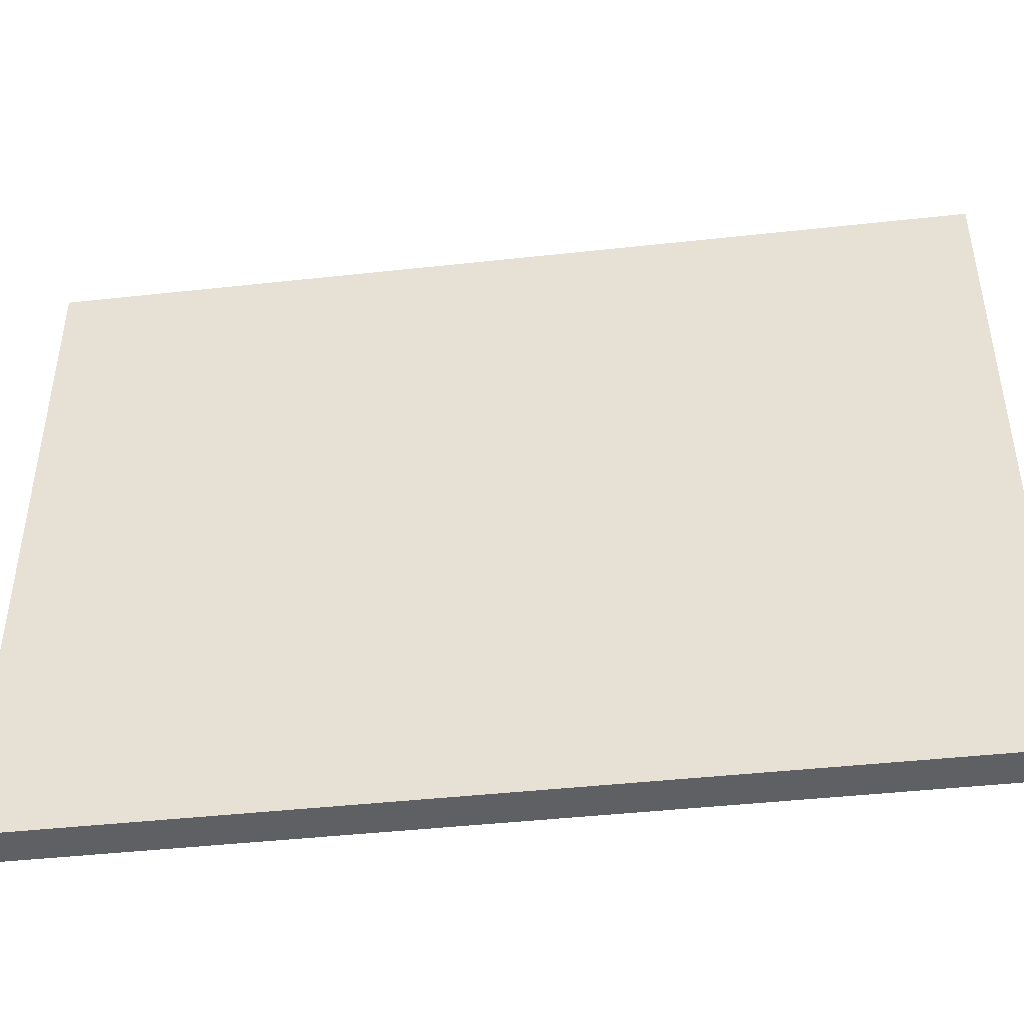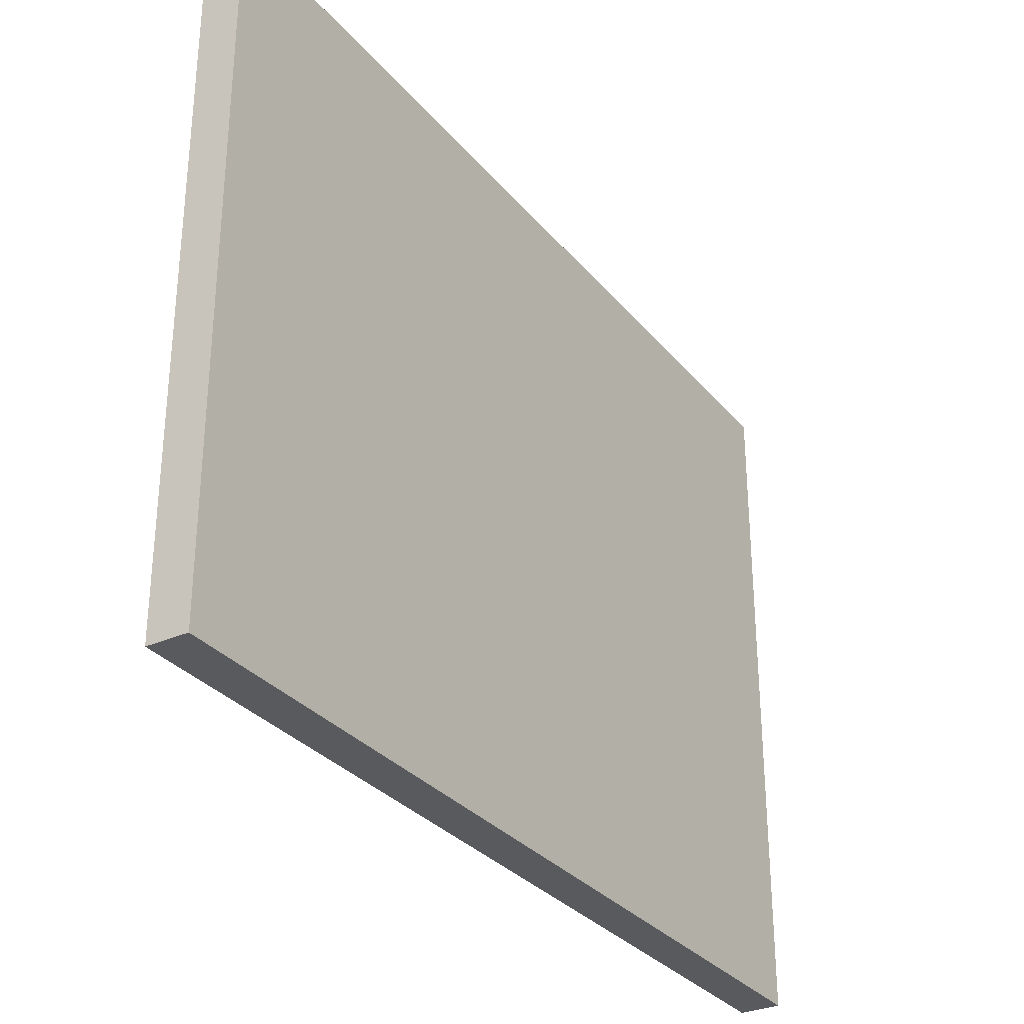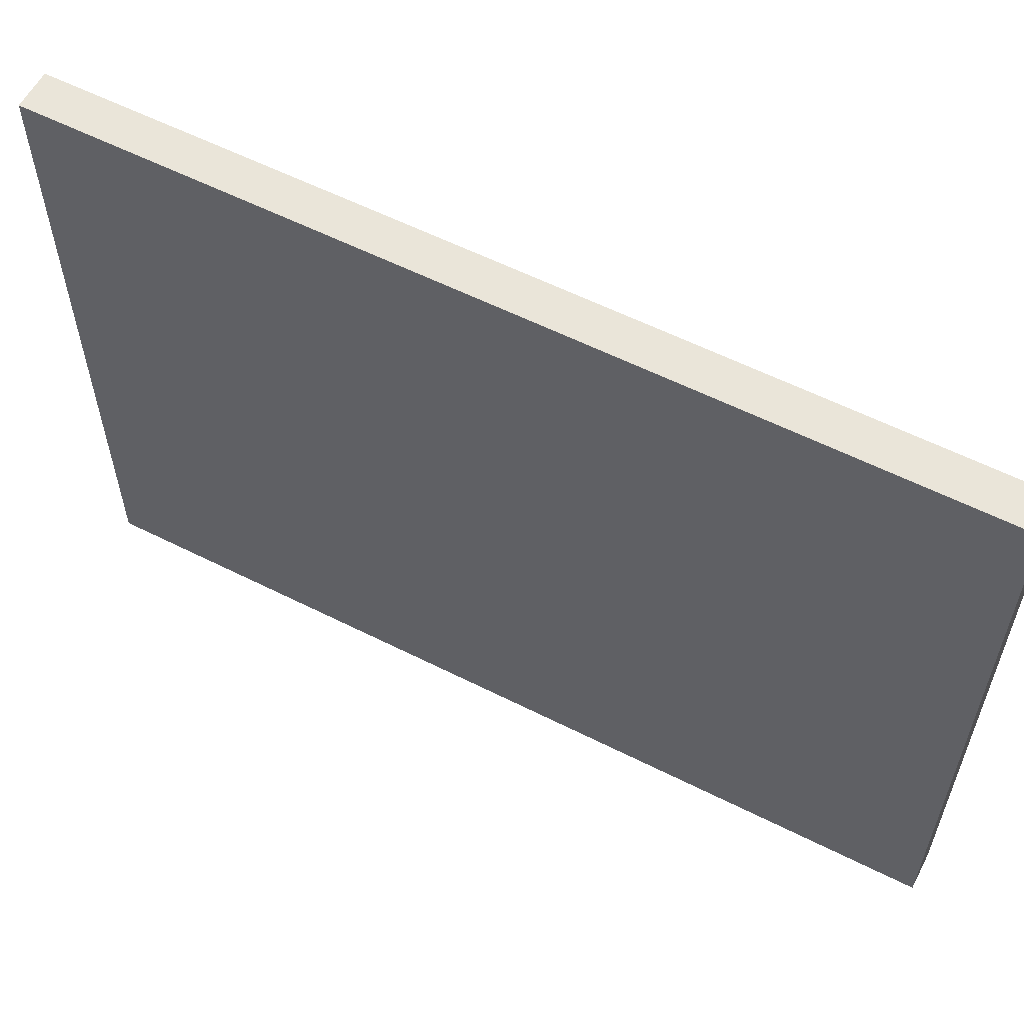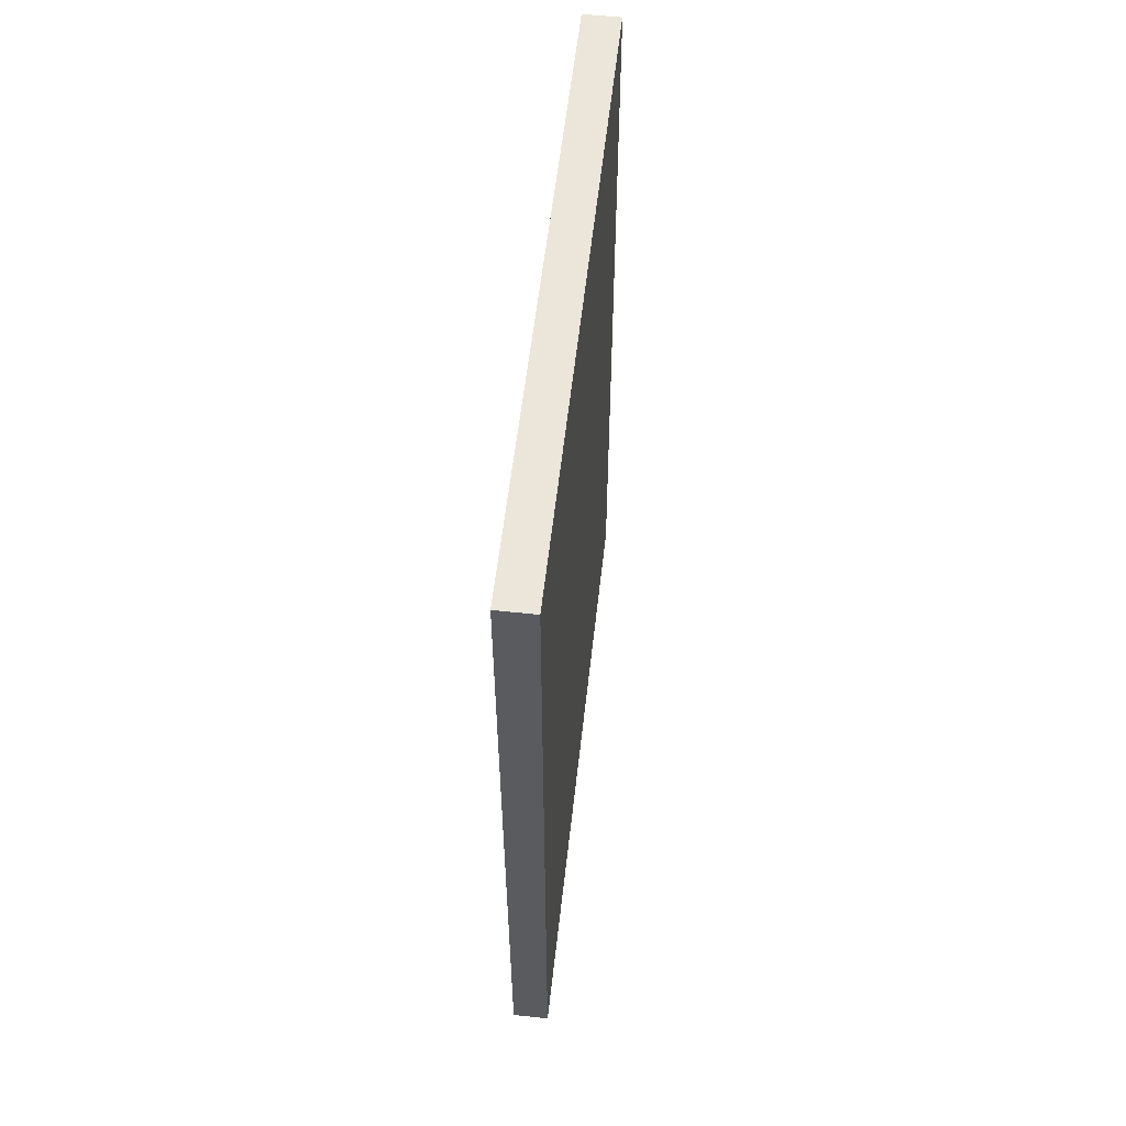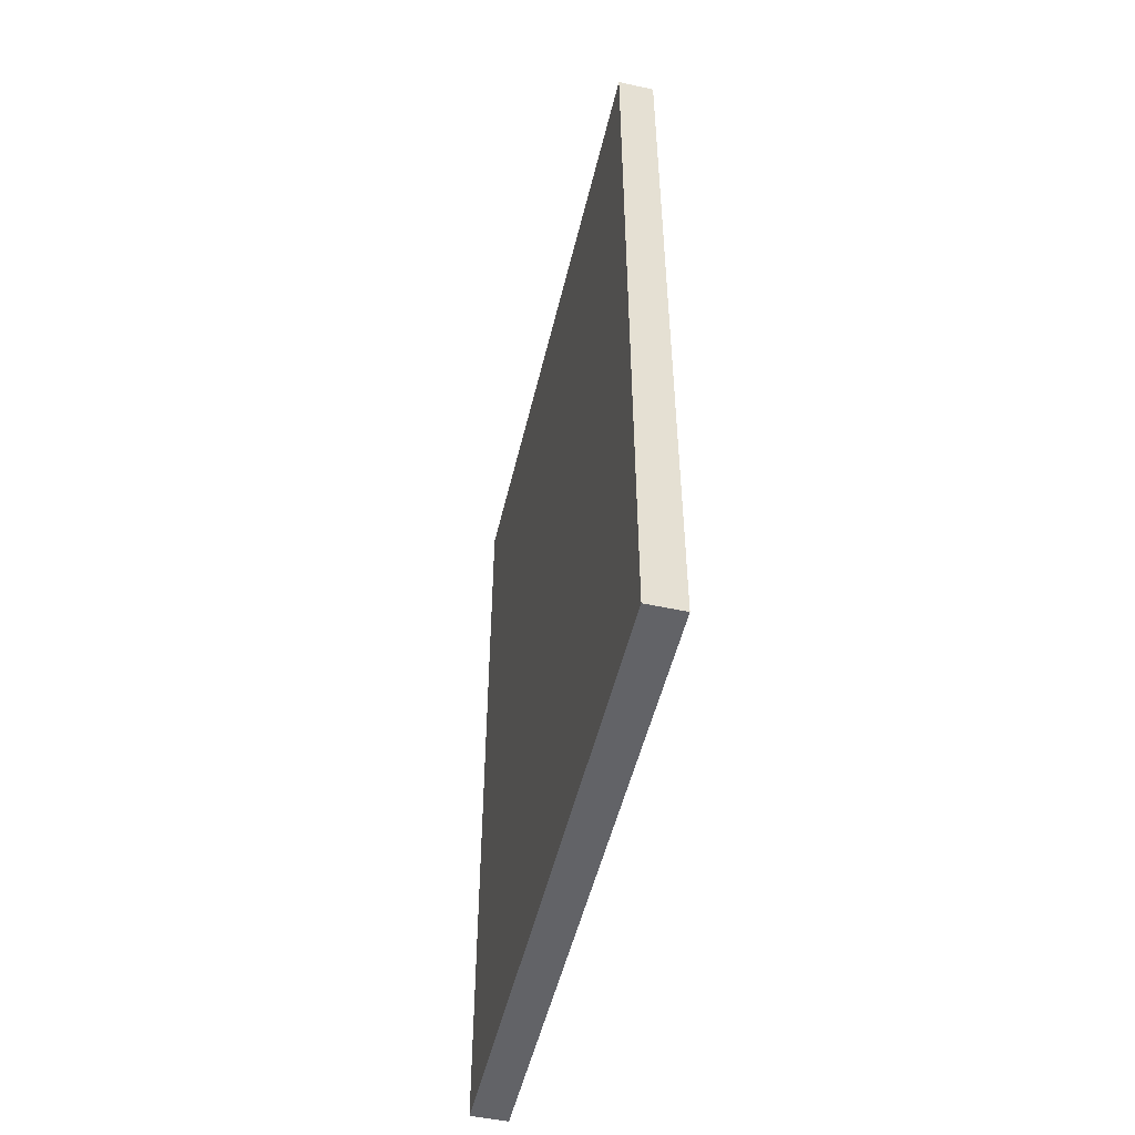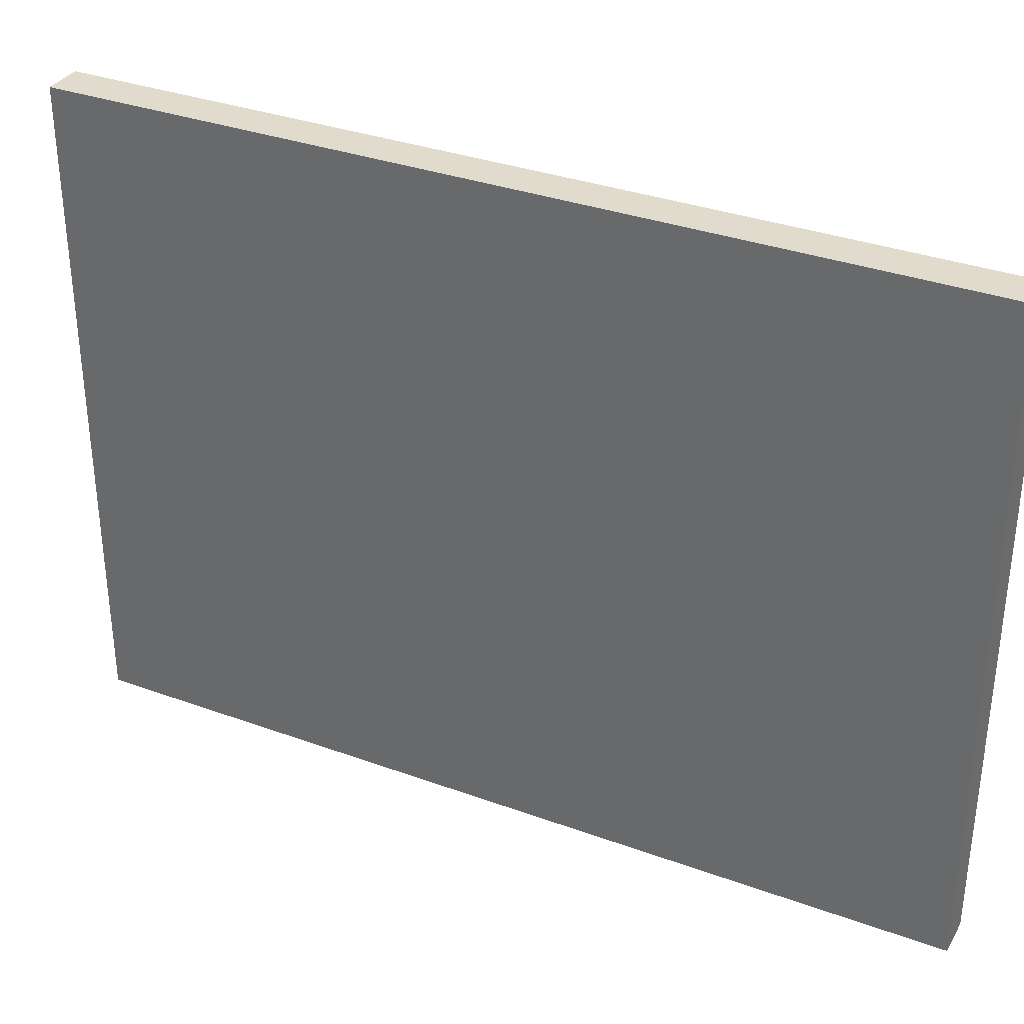
<metadata>
{"format":"obj","ext":"obj","renderer":"f3d","projection":"perspective","resolution":1024,"background":"white","views":[{"elev":-44.3,"azim":97.3,"up":"+Y"},{"elev":-31.1,"azim":-147.7,"up":"+Y"},{"elev":58.5,"azim":-62.5,"up":"+Y"},{"elev":57.6,"azim":-173.6,"up":"+Z"},{"elev":-51.0,"azim":166.8,"up":"+Z"},{"elev":33.8,"azim":-63.6,"up":"+Y"}]}
</metadata>
<code>
o Group15/mesh11/mesh11-geometry#mesh11-geometry
v -0.6854 0.08148 -0.2845
v -0.66 -0.3519 -0.2845
v -0.6854 -0.3519 -0.2845
v -0.66 0.08148 -0.2845
v -0.6854 -0.3519 0.3008
v -0.66 0.08148 0.3008
v -0.66 -0.3519 0.3008
v -0.6854 0.08148 0.3008
f 1 2 3
f 2 1 4
f 3 2 1
f 4 1 2
f 2 5 3
f 3 5 2
f 5 1 3
f 3 1 5
f 1 6 4
f 4 6 1
f 6 2 4
f 4 2 6
f 5 2 7
f 7 2 5
f 1 5 8
f 8 5 1
f 6 1 8
f 8 1 6
f 2 6 7
f 7 6 2
f 6 5 7
f 7 5 6
f 5 6 8
f 8 6 5

</code>
